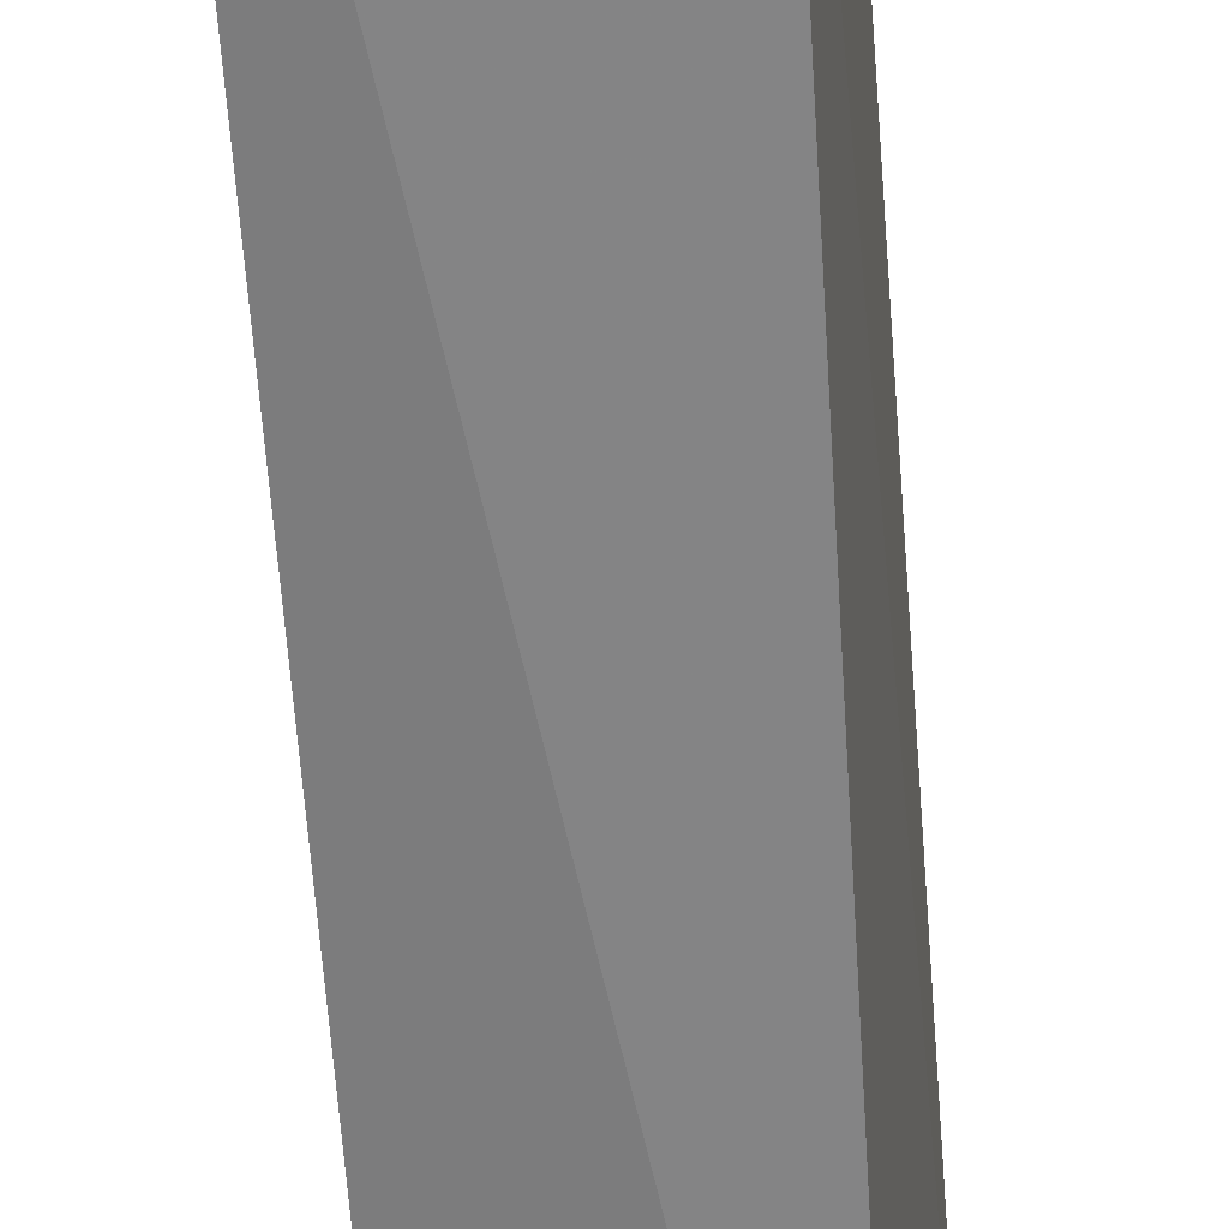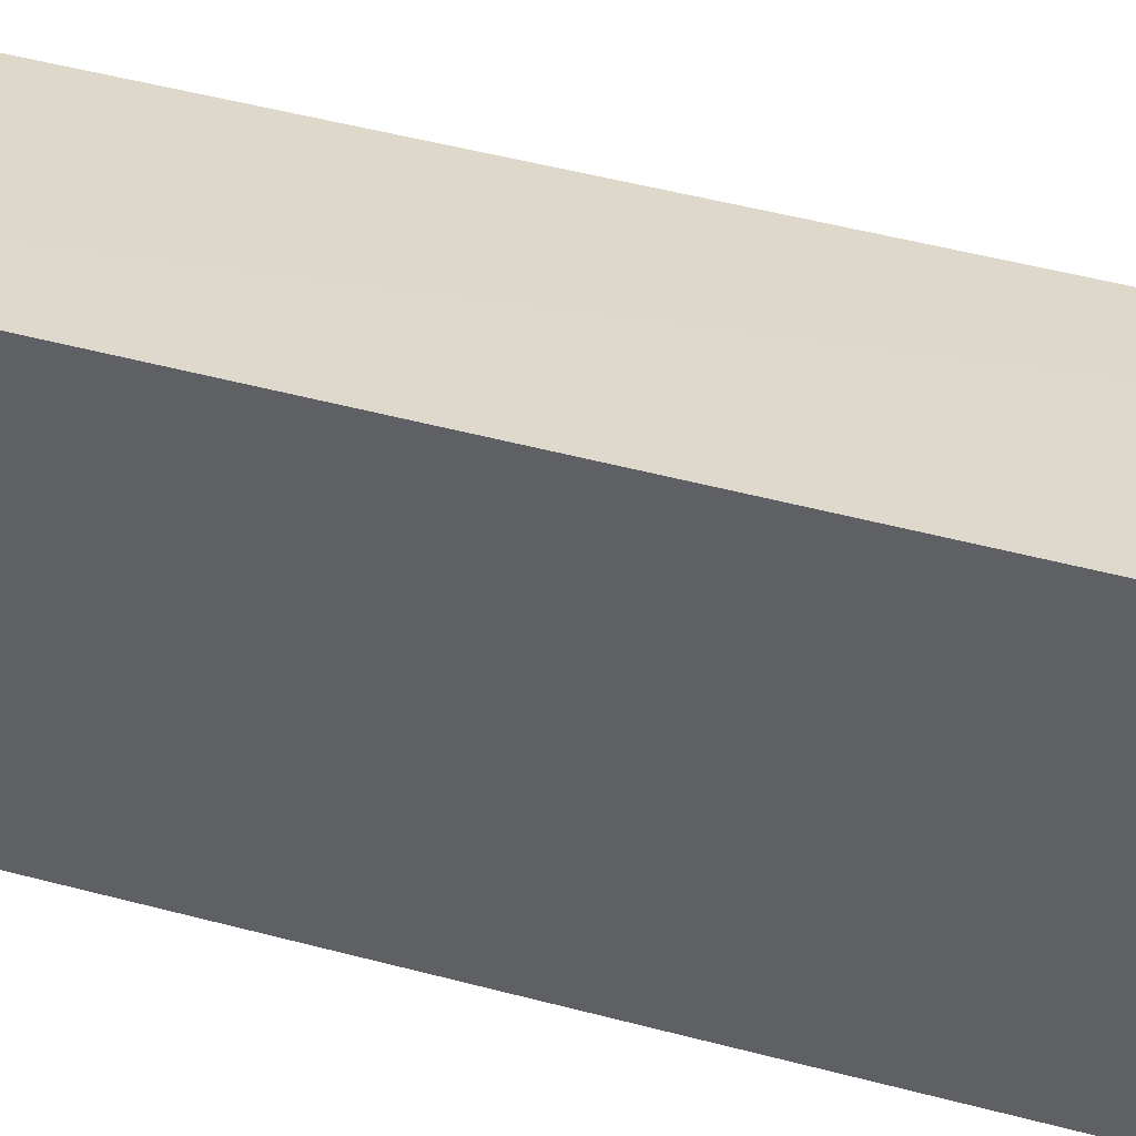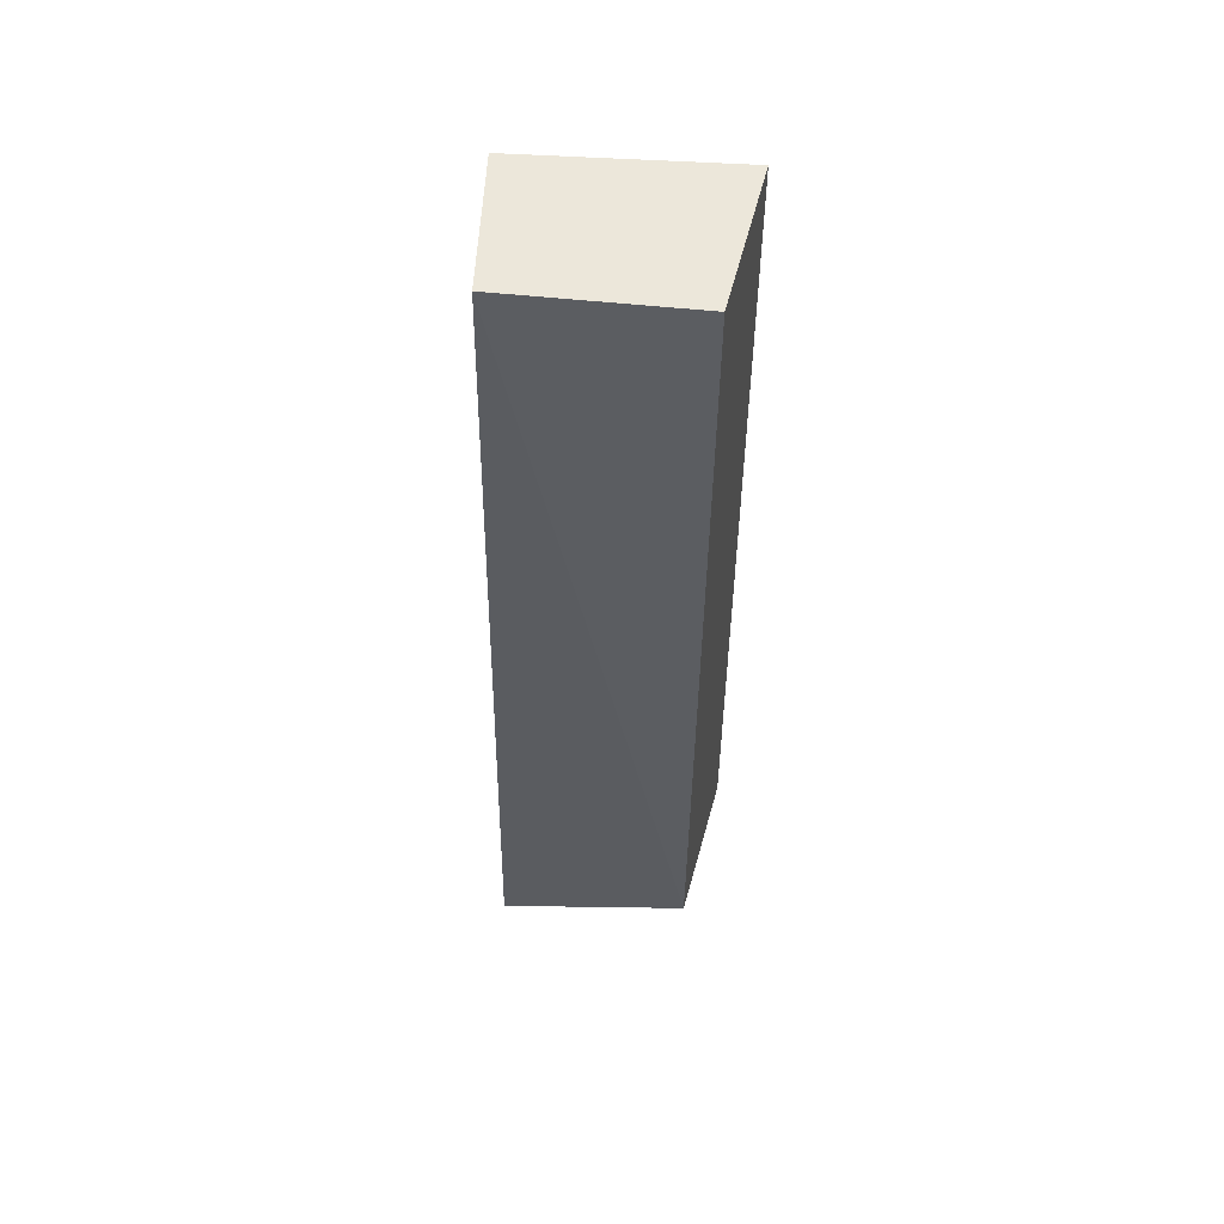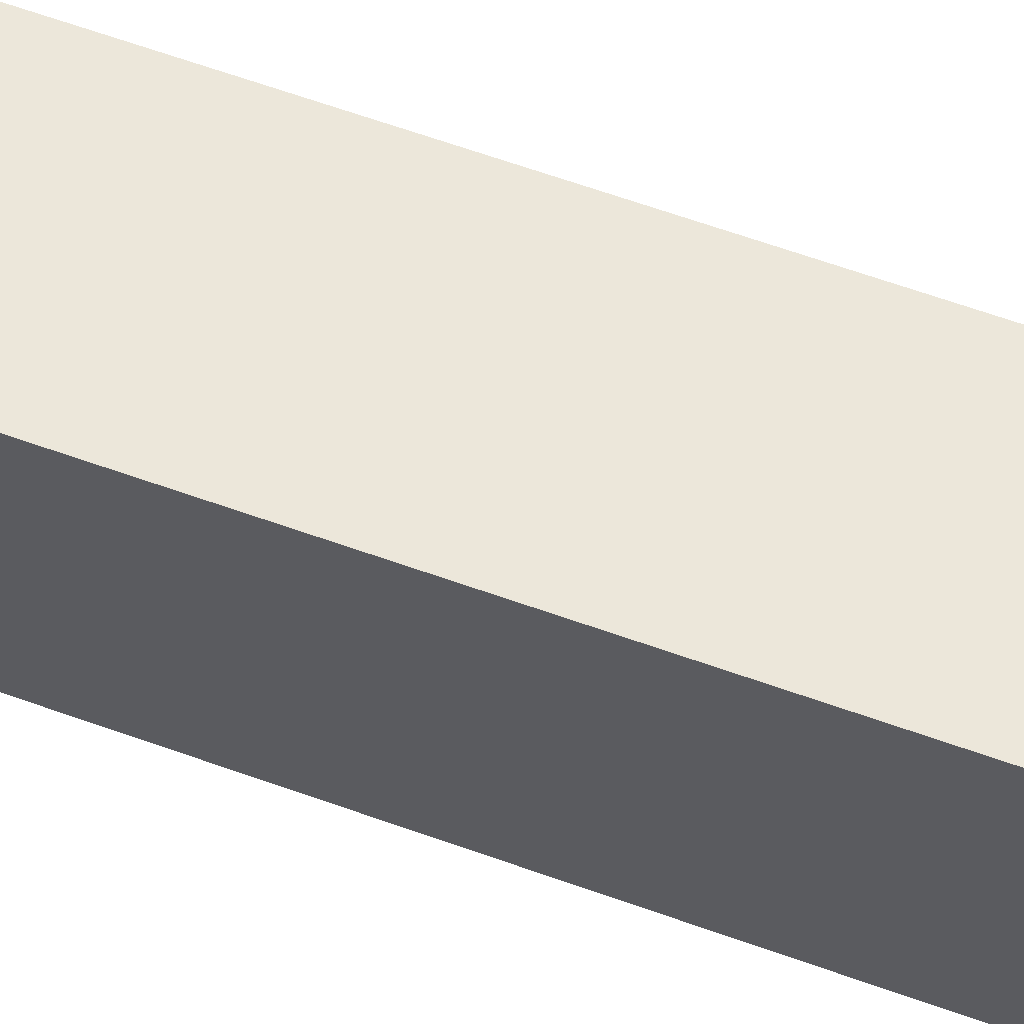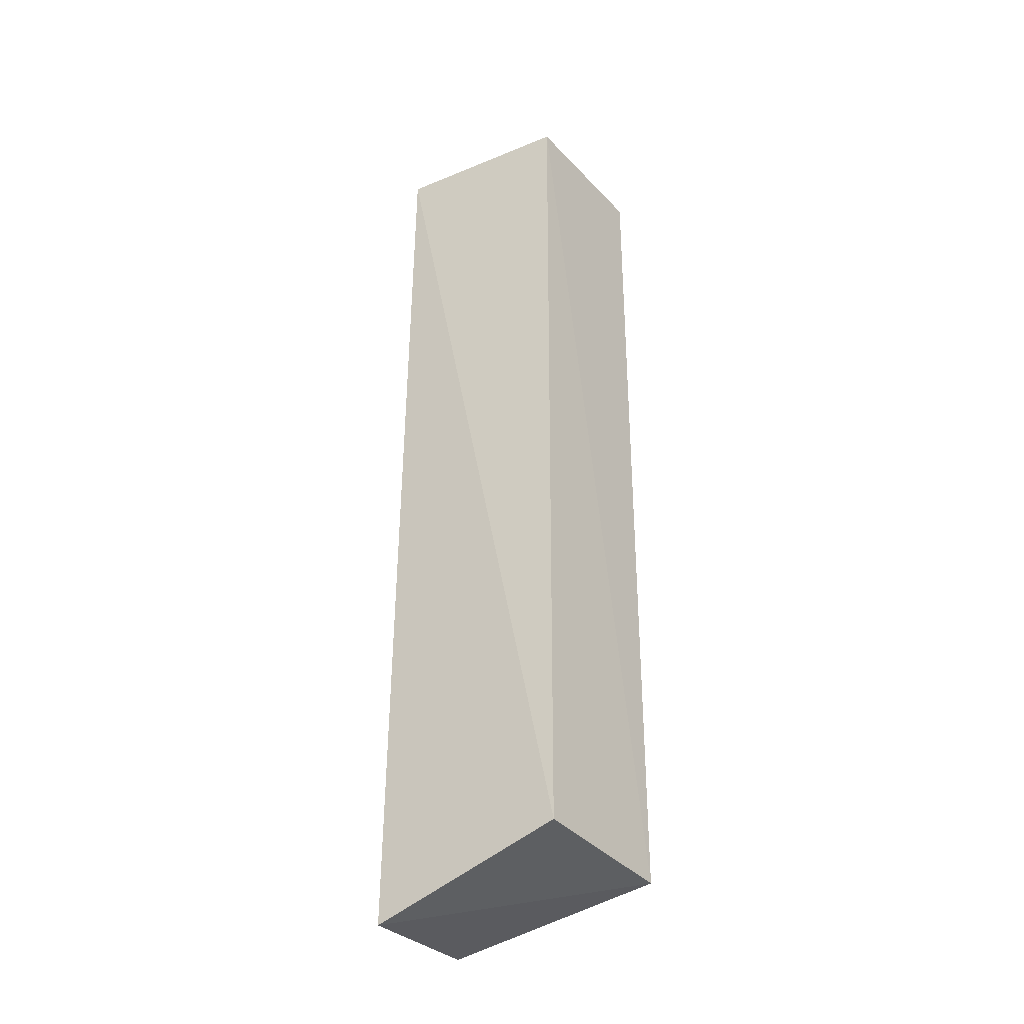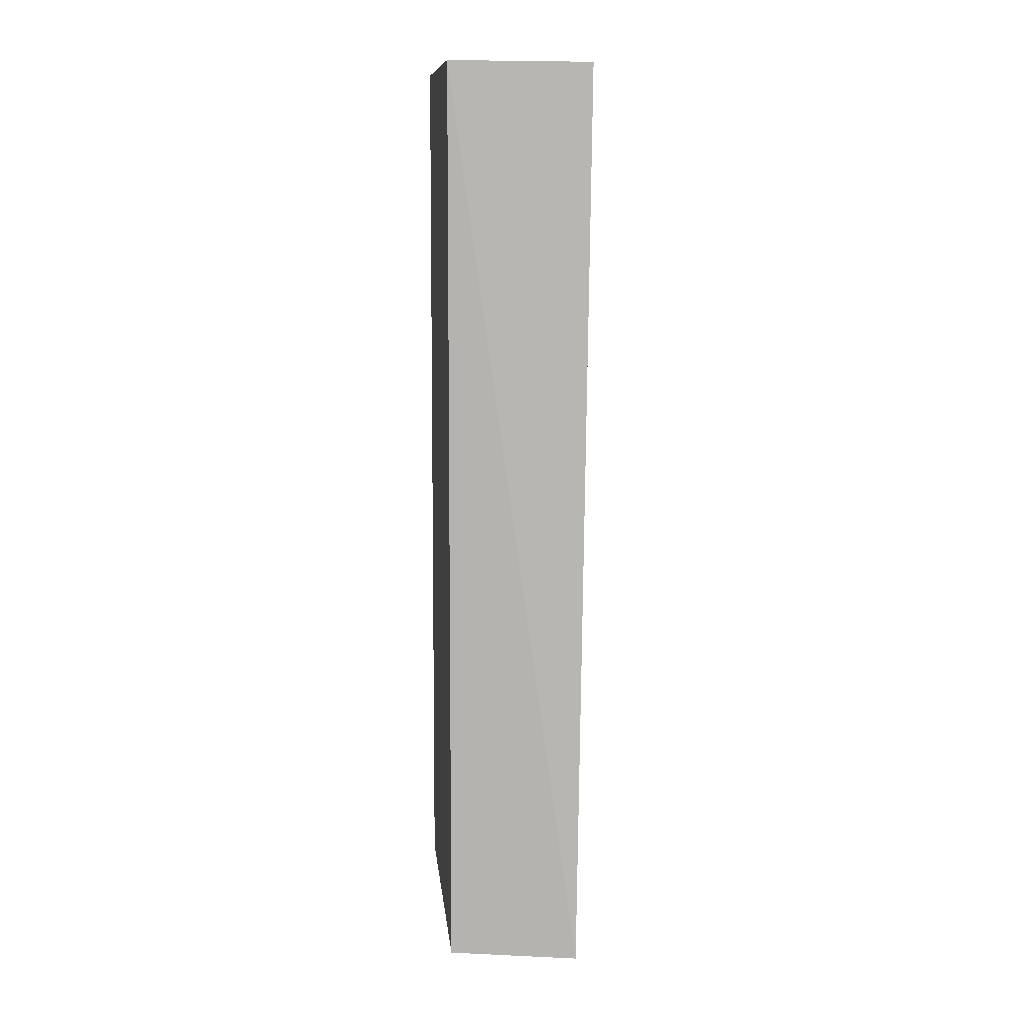
<metadata>
{"format":"obj","ext":"obj","renderer":"f3d","projection":"perspective","resolution":1024,"background":"white","views":[{"elev":-60.5,"azim":4.3,"up":"+Y"},{"elev":42.1,"azim":-71.3,"up":"+Y"},{"elev":53.5,"azim":92.6,"up":"+Z"},{"elev":65.7,"azim":-70.2,"up":"+Y"},{"elev":-34.6,"azim":115.1,"up":"+Z"},{"elev":9.9,"azim":-8.4,"up":"+Z"}]}
</metadata>
<code>
v 0.01041 0.02848 0.05702
v 0.009704 0.01802 0.05703
v 0.01035 0.02822 0.005895
v 0.001111 0.01802 0.002885
v 0.001439 0.03027 0.05704
v 0.008808 0.01701 0.002428
v 0.001188 0.01802 0.05703
v 0.001327 0.03015 0.005344
f 1 2 3
f 5 2 1
f 6 3 2
f 7 2 5
f 7 6 2
f 7 4 6
f 8 5 1
f 8 1 3
f 8 7 5
f 8 4 7
f 8 6 4
f 8 3 6

</code>
